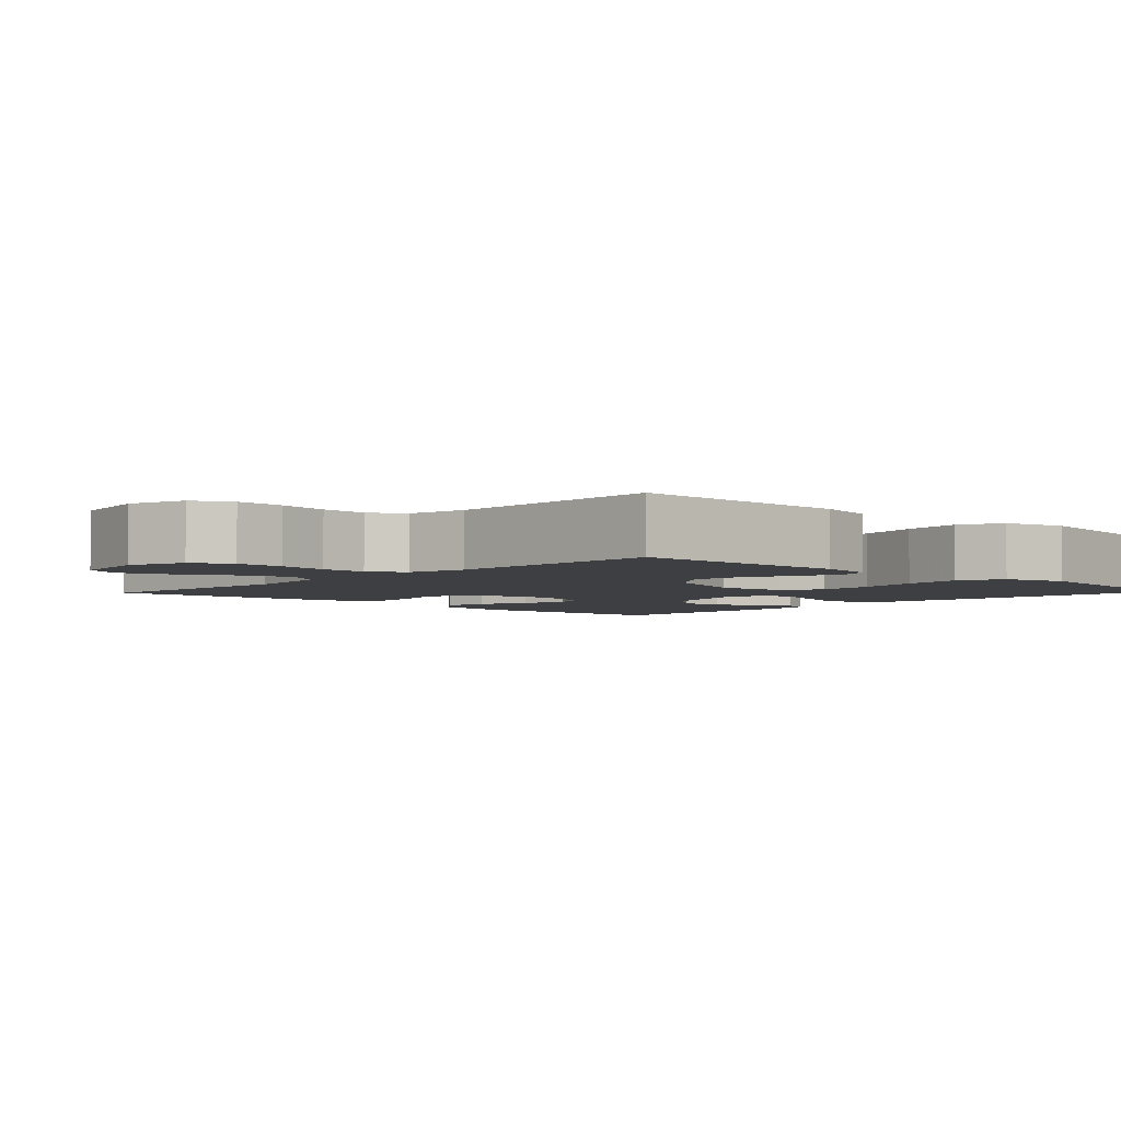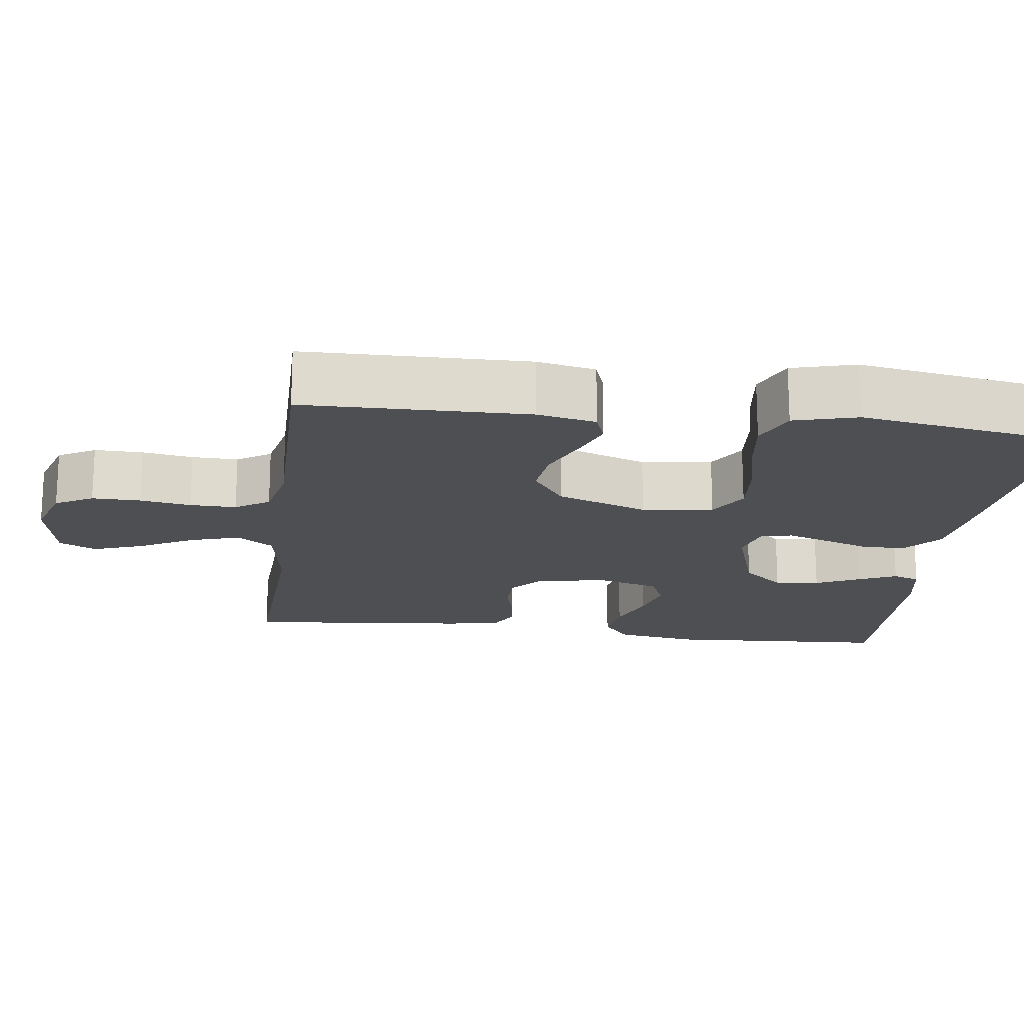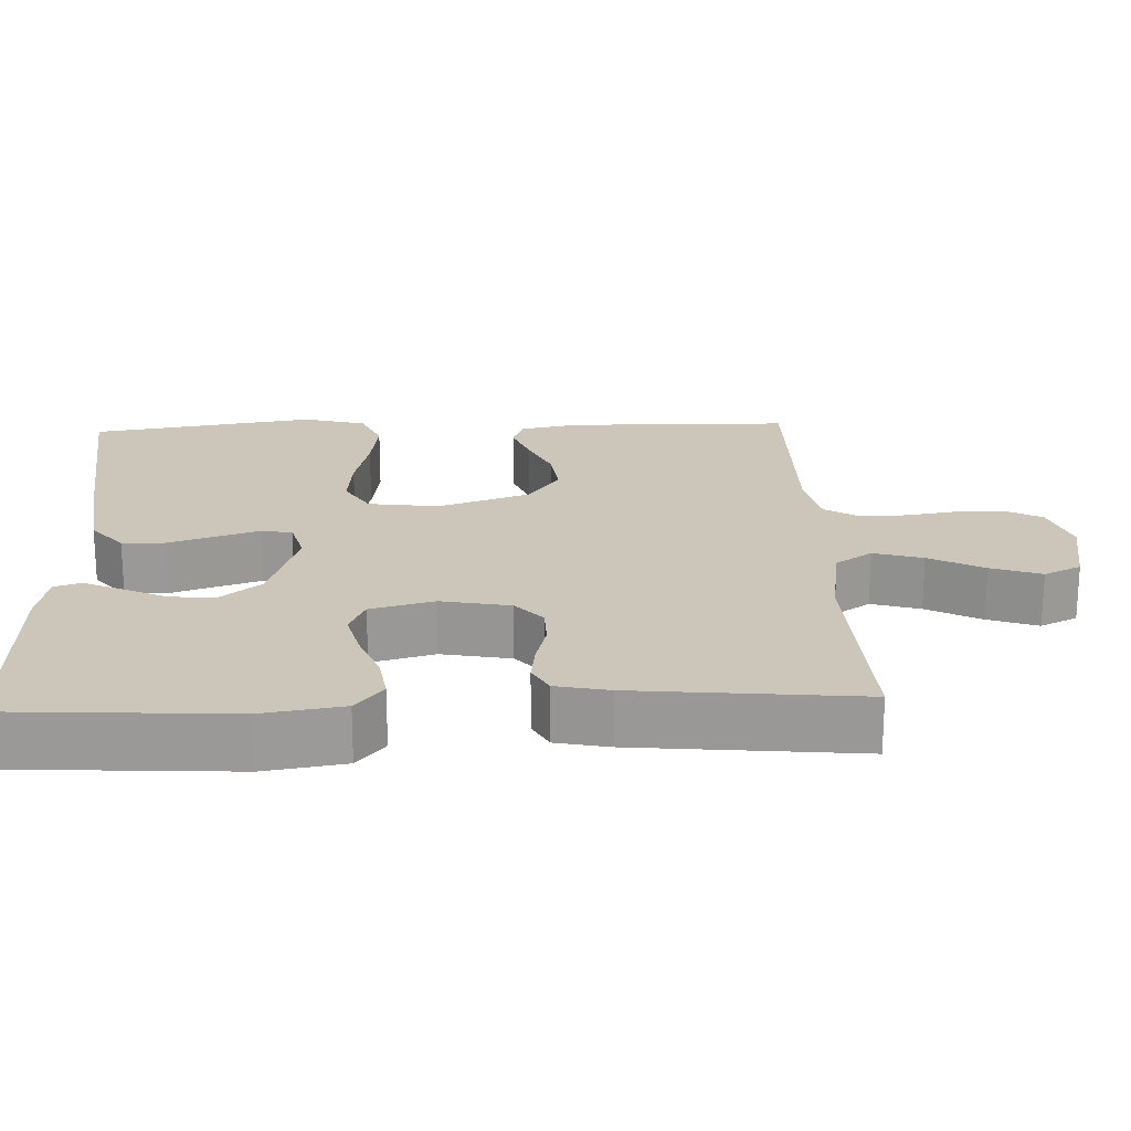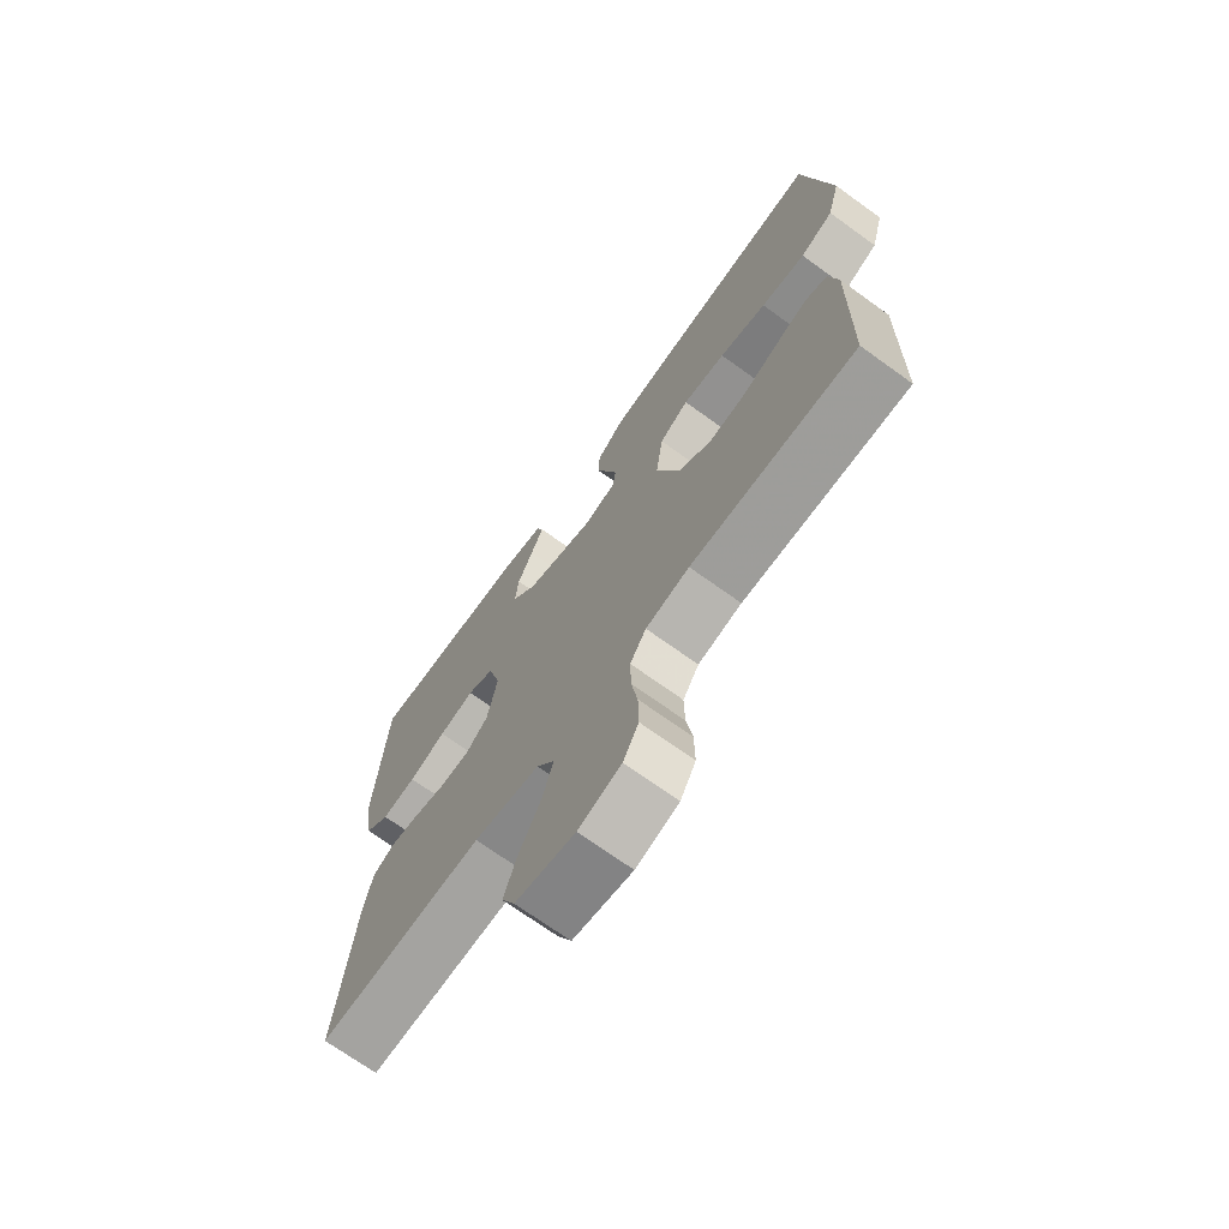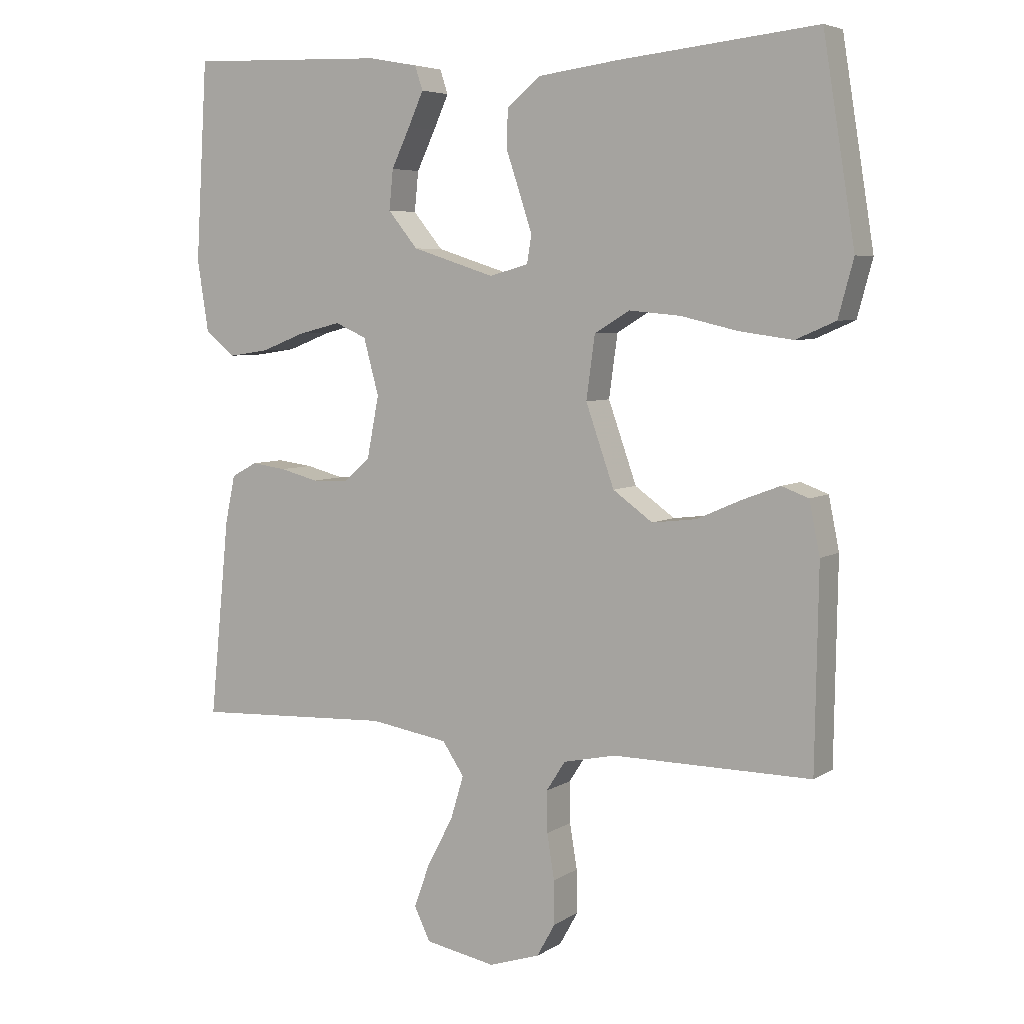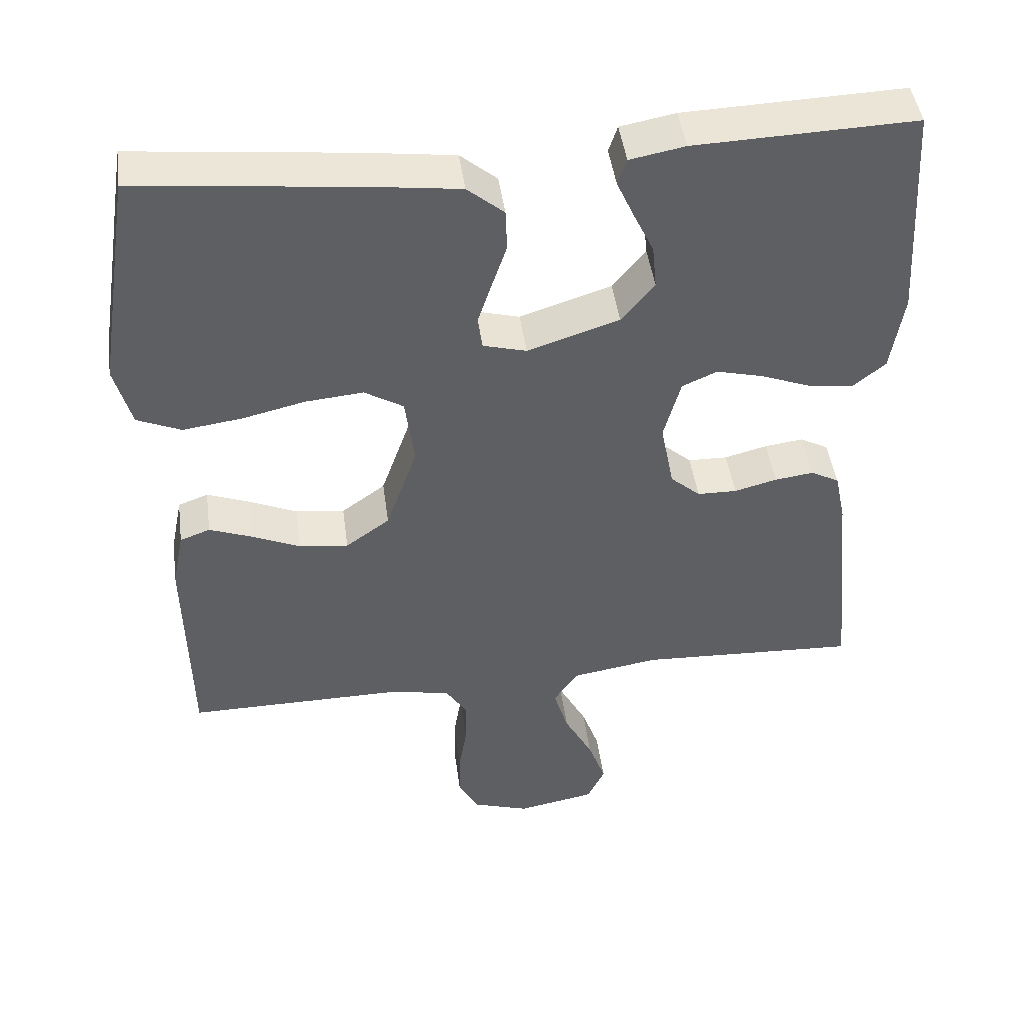
<metadata>
{"format":"obj","ext":"obj","renderer":"f3d","projection":"perspective","resolution":1024,"background":"white","views":[{"elev":-3.8,"azim":-133.7,"up":"+Y"},{"elev":-18.2,"azim":-97.5,"up":"+Y"},{"elev":20.9,"azim":87.7,"up":"+Y"},{"elev":-70.7,"azim":-125.8,"up":"+Z"},{"elev":5.6,"azim":-150.6,"up":"+Z"},{"elev":45.6,"azim":-7.7,"up":"+Z"}]}
</metadata>
<code>
v 0.5 0.07 -0.5
v 0.2 0.07 -0.486
v 0.081 0.07 -0.505
v 0.048 0.07 -0.554
v 0.068 0.07 -0.62
v 0.107 0.07 -0.693
v 0.131 0.07 -0.76
v 0.107 0.07 -0.81
v 0 0.07 -0.83
v -0.077 0.07 -0.805
v -0.105 0.07 -0.755
v -0.104 0.07 -0.69
v -0.093 0.07 -0.622
v -0.092 0.07 -0.56
v -0.121 0.07 -0.515
v -0.2 0.07 -0.498
v -0.5 0.07 -0.5
v -0.505 0.07 -0.2
v -0.489 0.07 -0.121
v -0.448 0.07 -0.106
v -0.39 0.07 -0.128
v -0.324 0.07 -0.157
v -0.257 0.07 -0.165
v -0.197 0.07 -0.122
v -0.154 0.07 0
v -0.167 0.07 0.095
v -0.22 0.07 0.127
v -0.298 0.07 0.12
v -0.384 0.07 0.1
v -0.465 0.07 0.089
v -0.525 0.07 0.115
v -0.548 0.07 0.2
v -0.5 0.07 0.5
v -0.2 0.07 0.468
v -0.078 0.07 0.452
v -0.028 0.07 0.41
v -0.026 0.07 0.353
v -0.047 0.07 0.291
v -0.066 0.07 0.233
v -0.059 0.07 0.191
v 0 0.07 0.175
v 0.125 0.07 0.215
v 0.17 0.07 0.27
v 0.164 0.07 0.33
v 0.136 0.07 0.389
v 0.113 0.07 0.44
v 0.125 0.07 0.476
v 0.2 0.07 0.49
v 0.5 0.07 0.5
v 0.518 0.07 0.2
v 0.501 0.07 0.092
v 0.456 0.07 0.055
v 0.394 0.07 0.064
v 0.327 0.07 0.09
v 0.263 0.07 0.106
v 0.215 0.07 0.085
v 0.192 0.07 0
v 0.21 0.07 -0.093
v 0.251 0.07 -0.129
v 0.305 0.07 -0.13
v 0.363 0.07 -0.115
v 0.416 0.07 -0.108
v 0.455 0.07 -0.129
v 0.47 0.07 -0.2
v 0.5 0 -0.5
v 0.2 0 -0.486
v 0.081 0 -0.505
v 0.048 0 -0.554
v 0.068 0 -0.62
v 0.107 0 -0.693
v 0.131 0 -0.76
v 0.107 0 -0.81
v 0 0 -0.83
v -0.077 0 -0.805
v -0.105 0 -0.755
v -0.104 0 -0.69
v -0.093 0 -0.622
v -0.092 0 -0.56
v -0.121 0 -0.515
v -0.2 0 -0.498
v -0.5 0 -0.5
v -0.505 0 -0.2
v -0.489 0 -0.121
v -0.448 0 -0.106
v -0.39 0 -0.128
v -0.324 0 -0.157
v -0.257 0 -0.165
v -0.197 0 -0.122
v -0.154 0 0
v -0.167 0 0.095
v -0.22 0 0.127
v -0.298 0 0.12
v -0.384 0 0.1
v -0.465 0 0.089
v -0.525 0 0.115
v -0.548 0 0.2
v -0.5 0 0.5
v -0.2 0 0.468
v -0.078 0 0.452
v -0.028 0 0.41
v -0.026 0 0.353
v -0.047 0 0.291
v -0.066 0 0.233
v -0.059 0 0.191
v 0 0 0.175
v 0.125 0 0.215
v 0.17 0 0.27
v 0.164 0 0.33
v 0.136 0 0.389
v 0.113 0 0.44
v 0.125 0 0.476
v 0.2 0 0.49
v 0.5 0 0.5
v 0.518 0 0.2
v 0.501 0 0.092
v 0.456 0 0.055
v 0.394 0 0.064
v 0.327 0 0.09
v 0.263 0 0.106
v 0.215 0 0.085
v 0.192 0 0
v 0.21 0 -0.093
v 0.251 0 -0.129
v 0.305 0 -0.13
v 0.363 0 -0.115
v 0.416 0 -0.108
v 0.455 0 -0.129
v 0.47 0 -0.2
f 64 1 2
f 63 64 2
f 62 63 2
f 61 62 2
f 60 61 2
f 59 60 2 3
f 58 59 3 4
f 57 58 4
f 52 53 54
f 51 52 54
f 50 51 54
f 49 50 54
f 48 49 54
f 47 48 54
f 46 47 54
f 45 46 54
f 44 45 54
f 43 44 54 55
f 42 43 55 56
f 36 37 38
f 35 36 38
f 34 35 38
f 33 34 38
f 32 33 38
f 31 32 38
f 30 31 38
f 29 30 38
f 28 29 38
f 27 28 38 39
f 26 27 39 40
f 20 21 22
f 19 20 22
f 18 19 22
f 17 18 22
f 16 17 22
f 15 16 22 23
f 14 15 23 24
f 11 12 13
f 10 11 13
f 9 10 13
f 8 9 13
f 7 8 13
f 6 7 13
f 5 6 13
f 4 5 13 14
f 14 24 25
f 4 14 25
f 57 4 25
f 57 25 26
f 56 57 26
f 42 56 26
f 41 42 26
f 26 40 41
f 66 65 128
f 66 128 127
f 66 127 126
f 66 126 125
f 66 125 124
f 67 66 124 123
f 68 67 123 122
f 68 122 121
f 118 117 116
f 118 116 115
f 118 115 114
f 118 114 113
f 118 113 112
f 118 112 111
f 118 111 110
f 118 110 109
f 118 109 108
f 119 118 108 107
f 120 119 107 106
f 102 101 100
f 102 100 99
f 102 99 98
f 102 98 97
f 102 97 96
f 102 96 95
f 102 95 94
f 102 94 93
f 102 93 92
f 103 102 92 91
f 104 103 91 90
f 86 85 84
f 86 84 83
f 86 83 82
f 86 82 81
f 86 81 80
f 87 86 80 79
f 88 87 79 78
f 77 76 75
f 77 75 74
f 77 74 73
f 77 73 72
f 77 72 71
f 77 71 70
f 77 70 69
f 78 77 69 68
f 89 88 78
f 89 78 68
f 89 68 121
f 90 89 121
f 90 121 120
f 90 120 106
f 90 106 105
f 105 104 90
f 1 65 66 2
f 2 66 67 3
f 3 67 68 4
f 4 68 69 5
f 5 69 70 6
f 6 70 71 7
f 7 71 72 8
f 8 72 73 9
f 9 73 74 10
f 10 74 75 11
f 11 75 76 12
f 12 76 77 13
f 13 77 78 14
f 14 78 79 15
f 15 79 80 16
f 16 80 81 17
f 17 81 82 18
f 18 82 83 19
f 19 83 84 20
f 20 84 85 21
f 21 85 86 22
f 22 86 87 23
f 23 87 88 24
f 24 88 89 25
f 25 89 90 26
f 26 90 91 27
f 27 91 92 28
f 28 92 93 29
f 29 93 94 30
f 30 94 95 31
f 31 95 96 32
f 32 96 97 33
f 33 97 98 34
f 34 98 99 35
f 35 99 100 36
f 36 100 101 37
f 37 101 102 38
f 38 102 103 39
f 39 103 104 40
f 40 104 105 41
f 41 105 106 42
f 42 106 107 43
f 43 107 108 44
f 44 108 109 45
f 45 109 110 46
f 46 110 111 47
f 47 111 112 48
f 48 112 113 49
f 49 113 114 50
f 50 114 115 51
f 51 115 116 52
f 52 116 117 53
f 53 117 118 54
f 54 118 119 55
f 55 119 120 56
f 56 120 121 57
f 57 121 122 58
f 58 122 123 59
f 59 123 124 60
f 60 124 125 61
f 61 125 126 62
f 62 126 127 63
f 63 127 128 64
f 64 128 65 1

</code>
